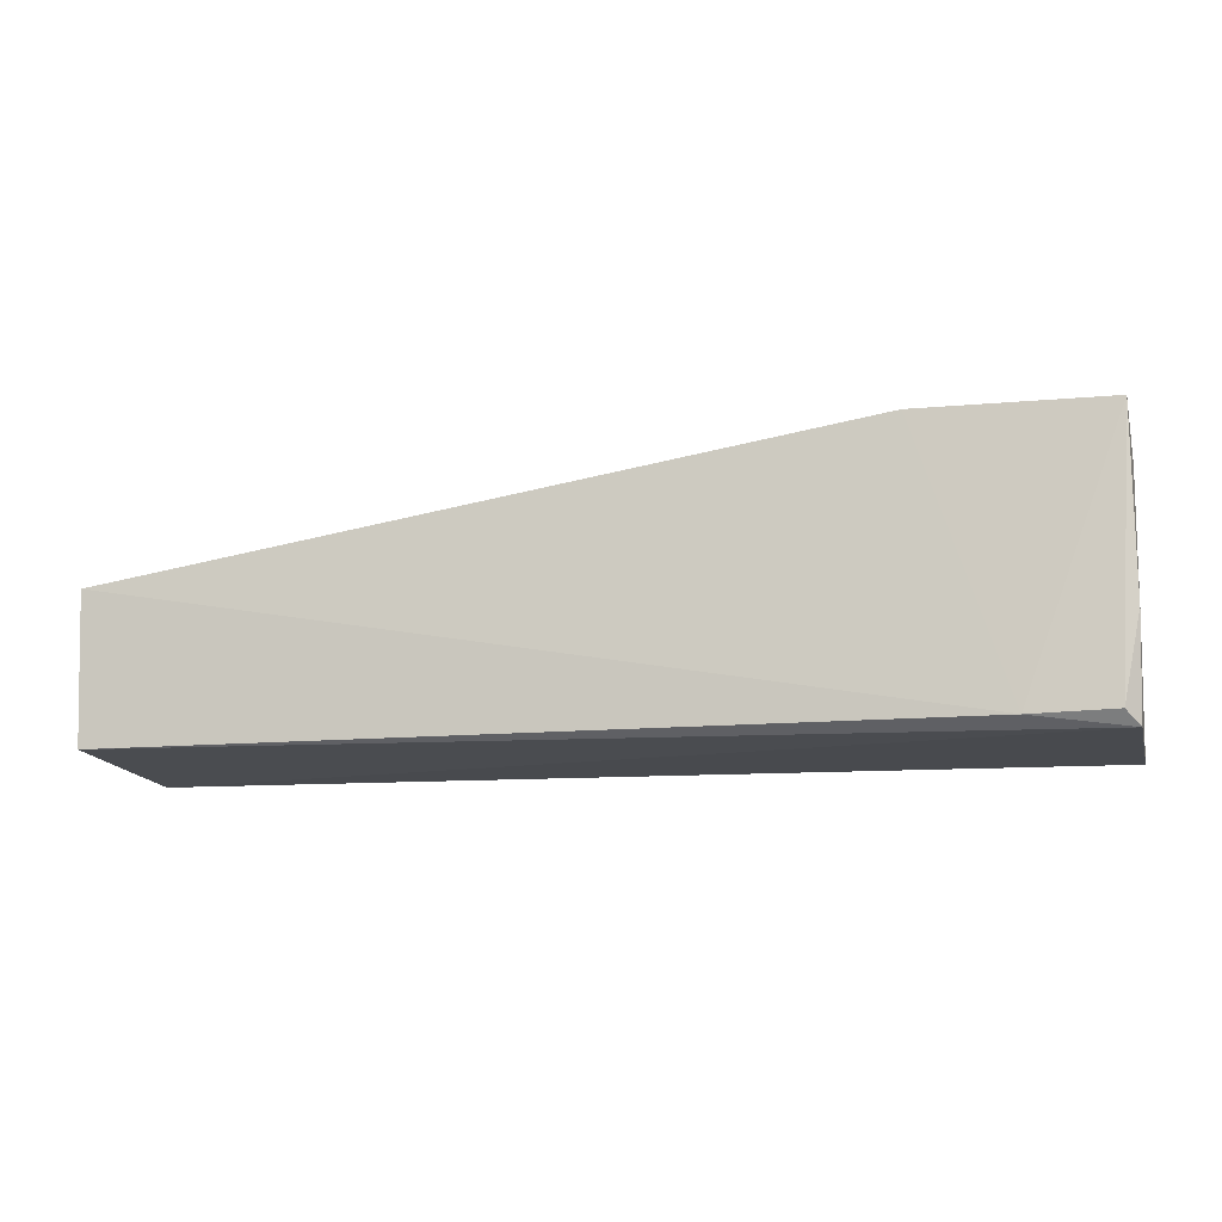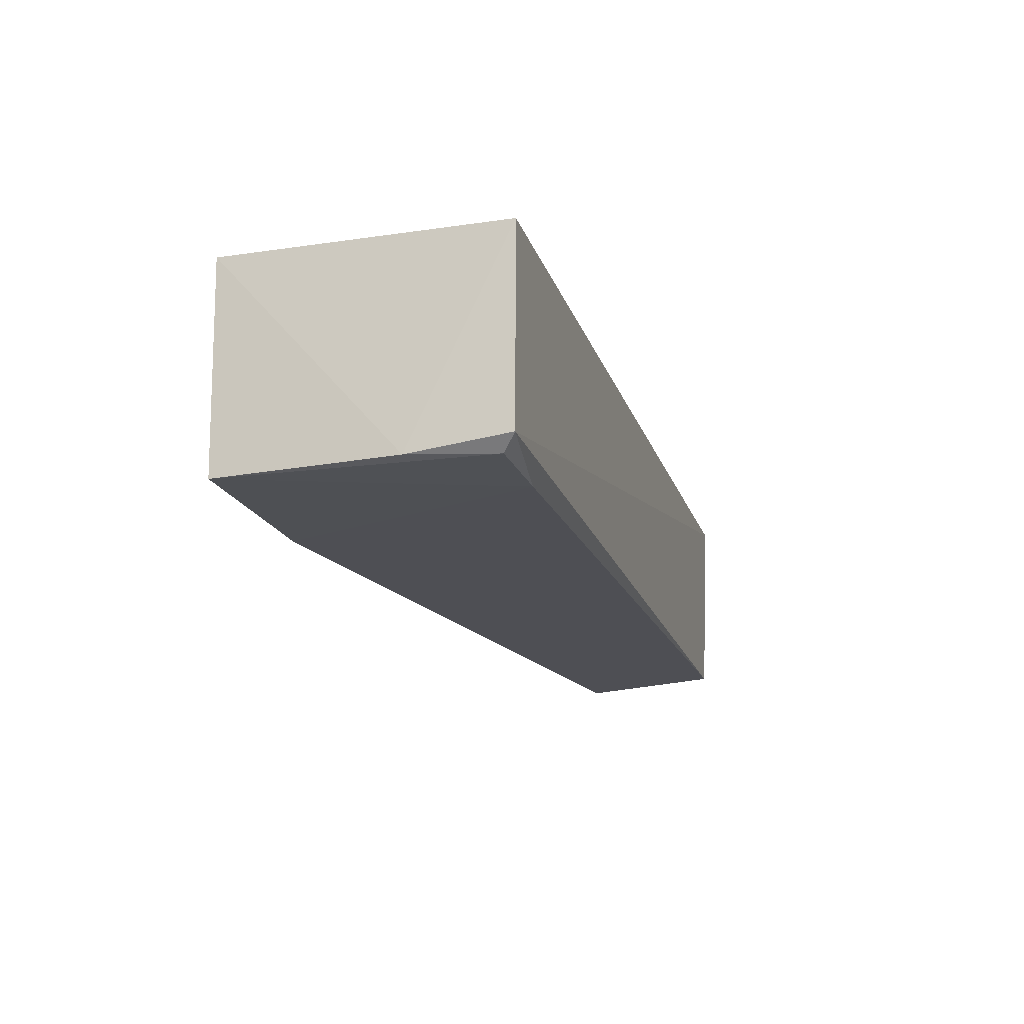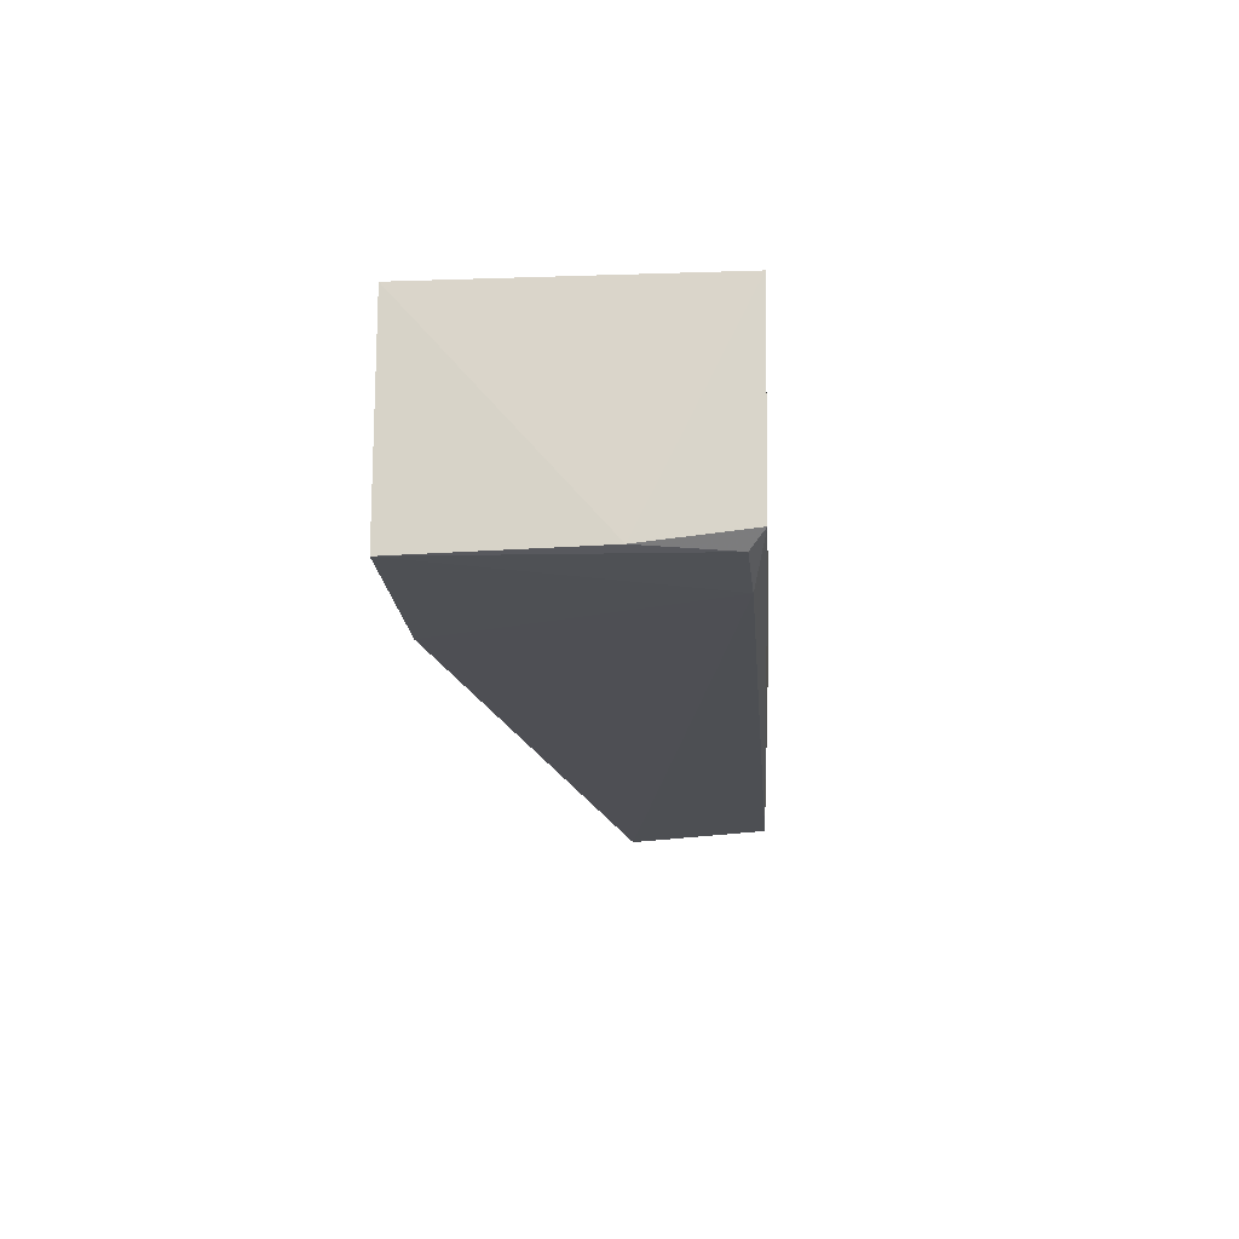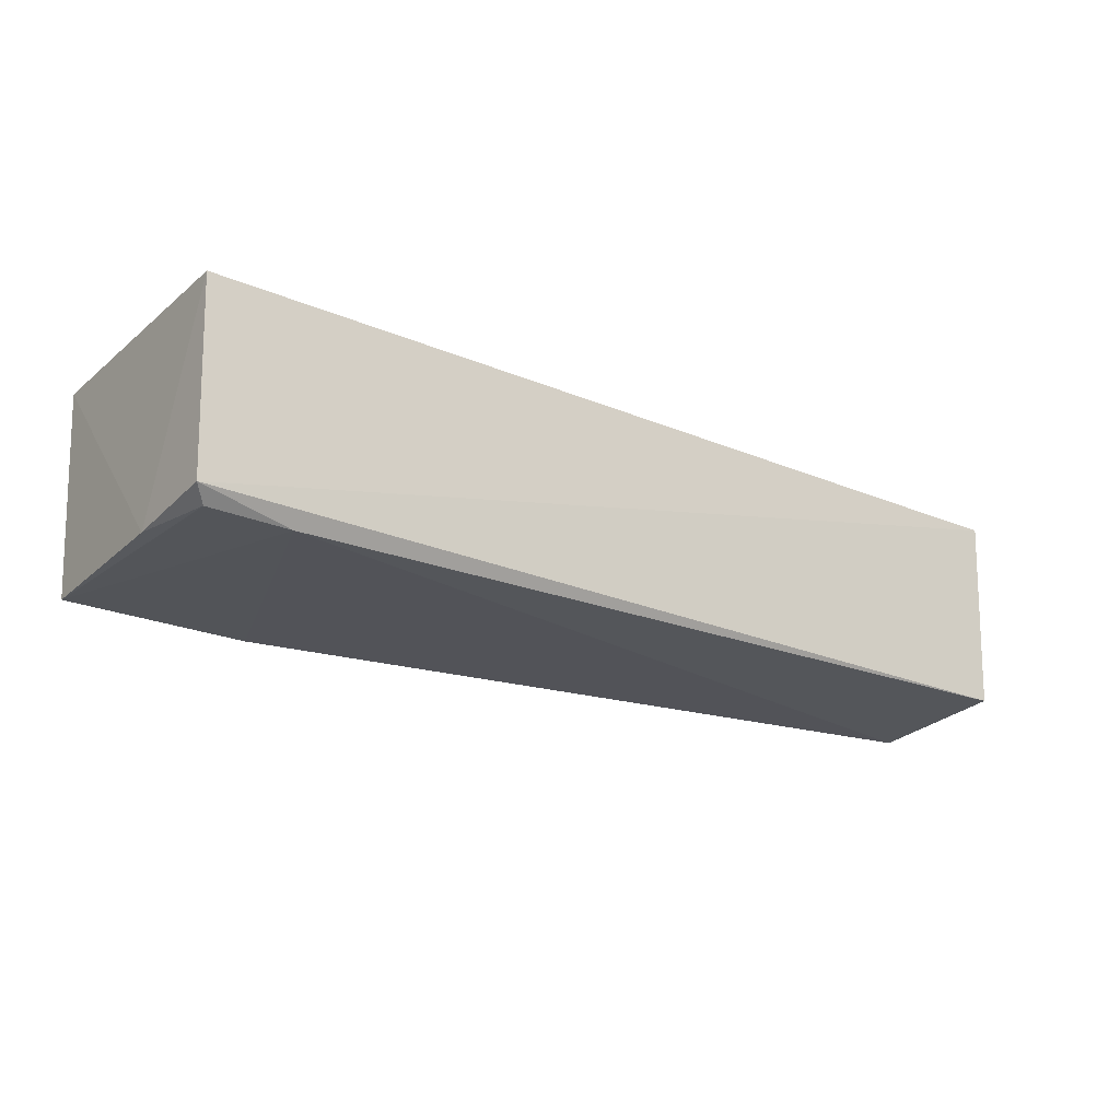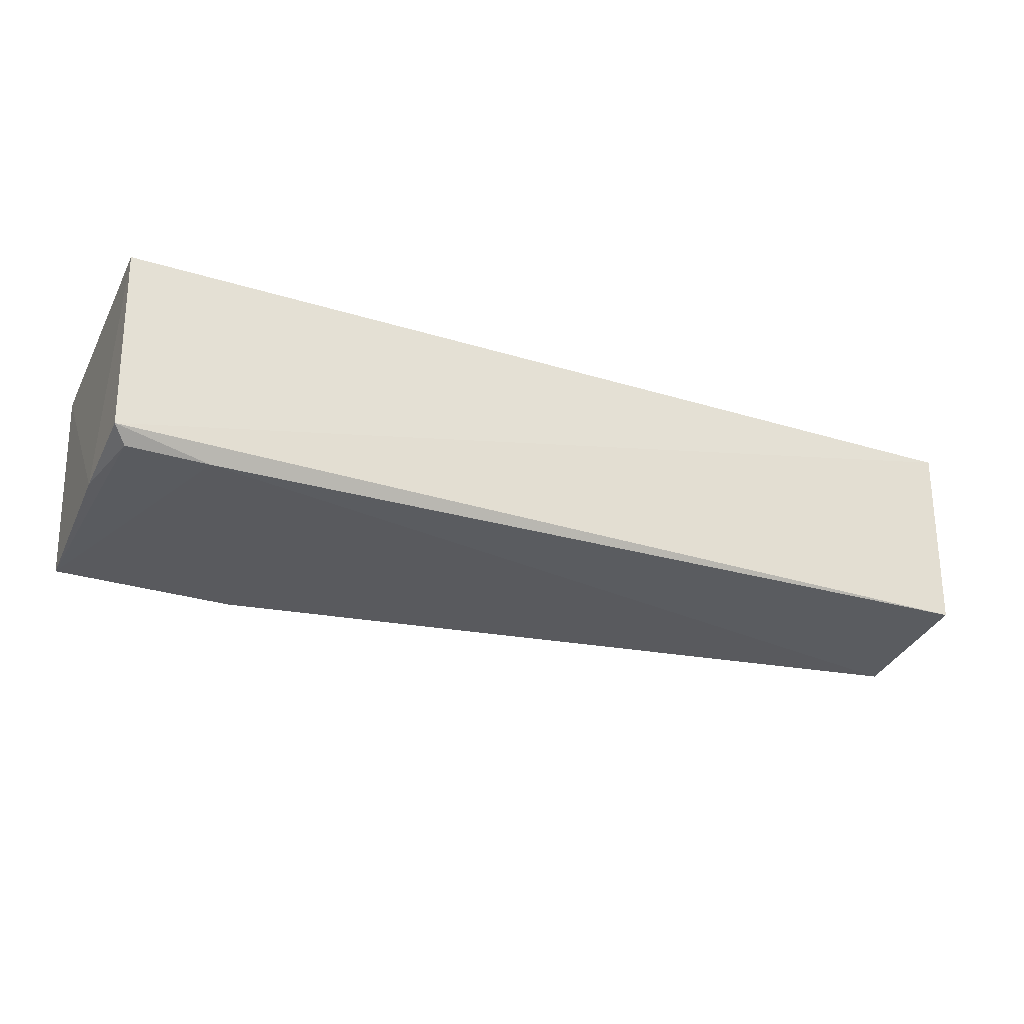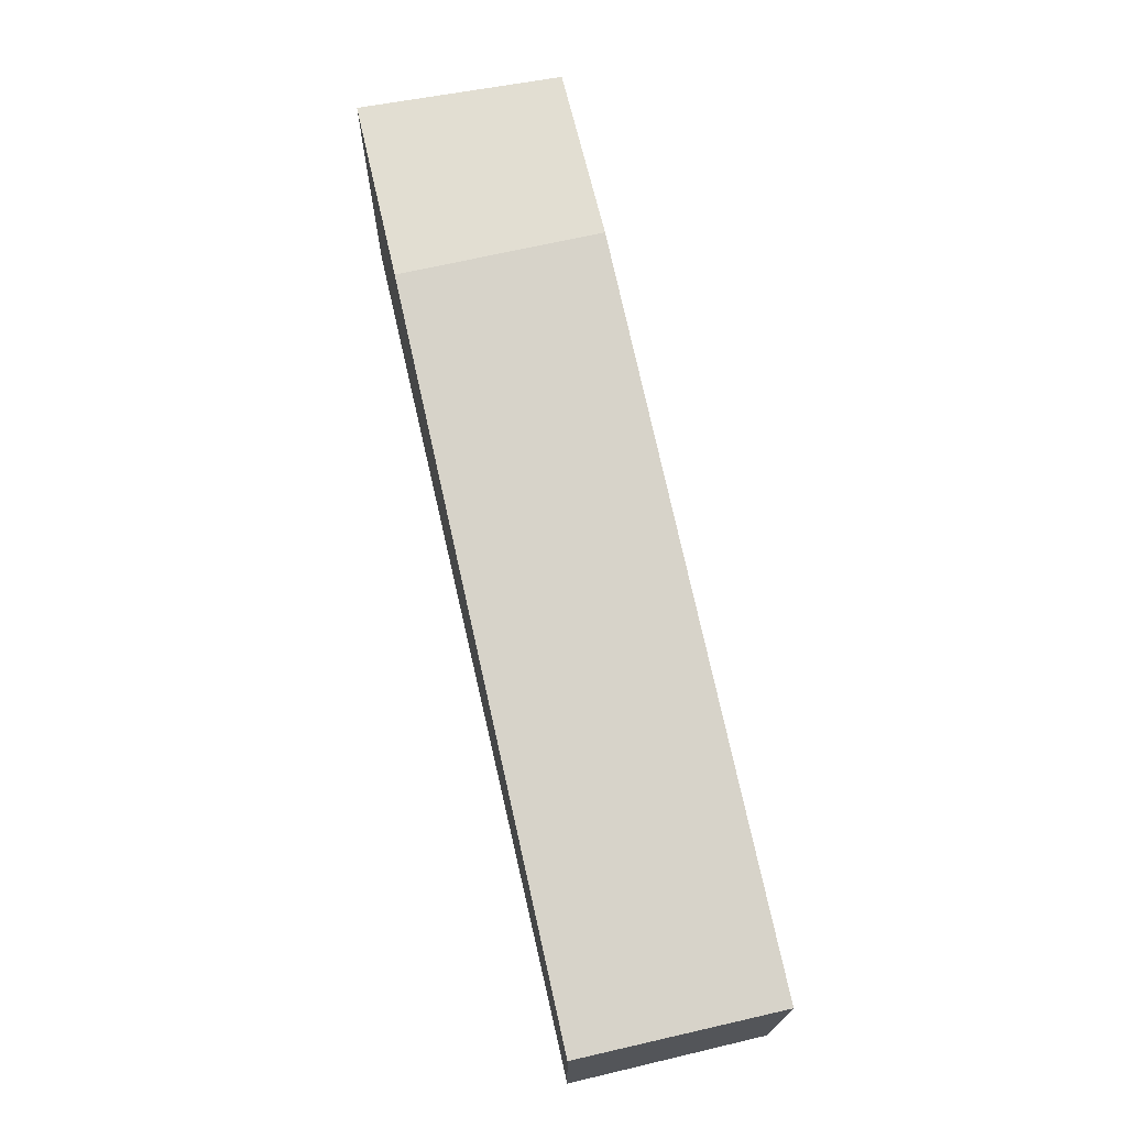
<metadata>
{"format":"obj","ext":"obj","renderer":"f3d","projection":"perspective","resolution":1024,"background":"white","views":[{"elev":-12.5,"azim":12.2,"up":"+Z"},{"elev":-18.4,"azim":106.3,"up":"+Y"},{"elev":-18.5,"azim":94.3,"up":"+Y"},{"elev":-22.7,"azim":144.5,"up":"+Y"},{"elev":-31.3,"azim":157.0,"up":"+Y"},{"elev":68.0,"azim":-102.9,"up":"+Z"}]}
</metadata>
<code>
v 0.1326 0.002975 0.03912
v 0.1313 -0.02579 0.03919
v 0.1321 0.002988 0.0005037
v 0.002557 0.002936 0.001364
v 0.002524 0.002956 0.02266
v 0.1179 -0.02587 0.002491
v 0.1315 -0.02531 0.01447
v 0.1055 0.002956 0.03913
v 0.1311 -0.02374 0.0008966
v 0.002524 -0.02565 0.02266
v 0.1292 -0.02558 0.00282
v 0.002591 -0.02424 0.002489
v 0.1055 -0.02588 0.03918
f 5 1 3
f 5 3 4
f 7 1 2
f 7 3 1
f 8 2 1
f 8 1 5
f 9 4 3
f 9 3 7
f 10 5 4
f 11 7 2
f 11 2 6
f 11 9 7
f 11 6 9
f 12 9 6
f 12 4 9
f 12 10 4
f 12 6 10
f 13 10 6
f 13 6 2
f 13 2 8
f 13 8 5
f 13 5 10

</code>
